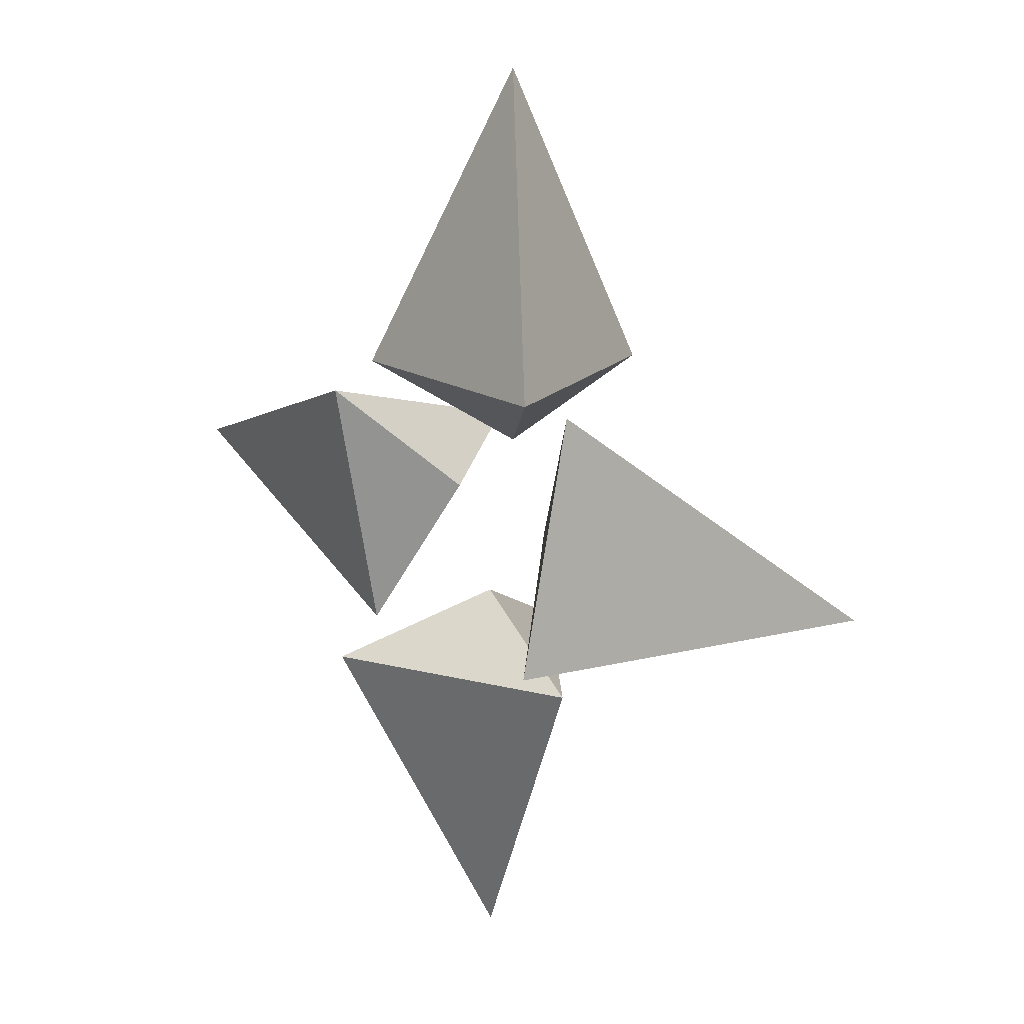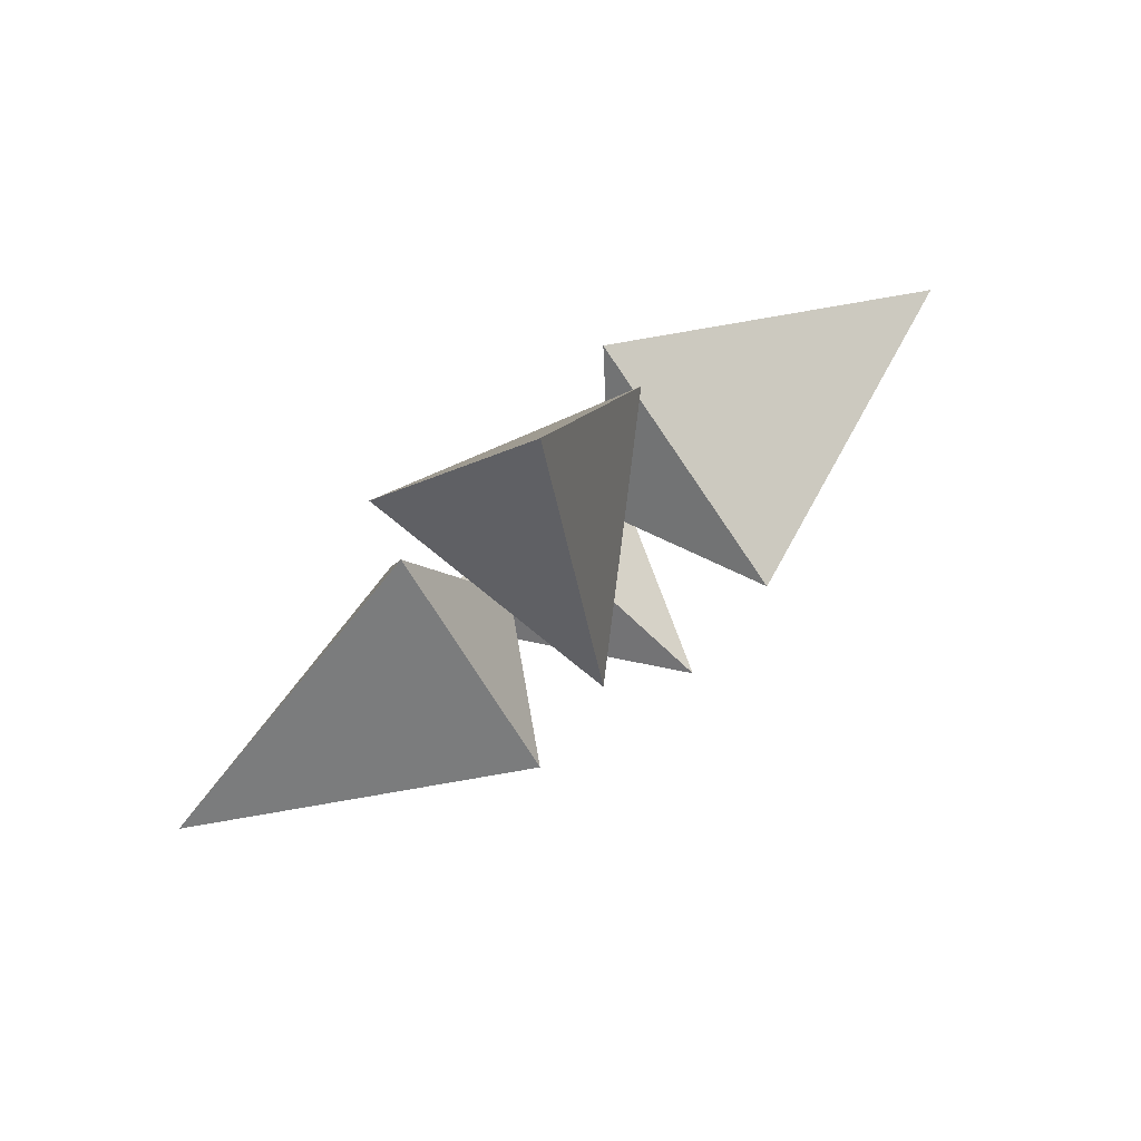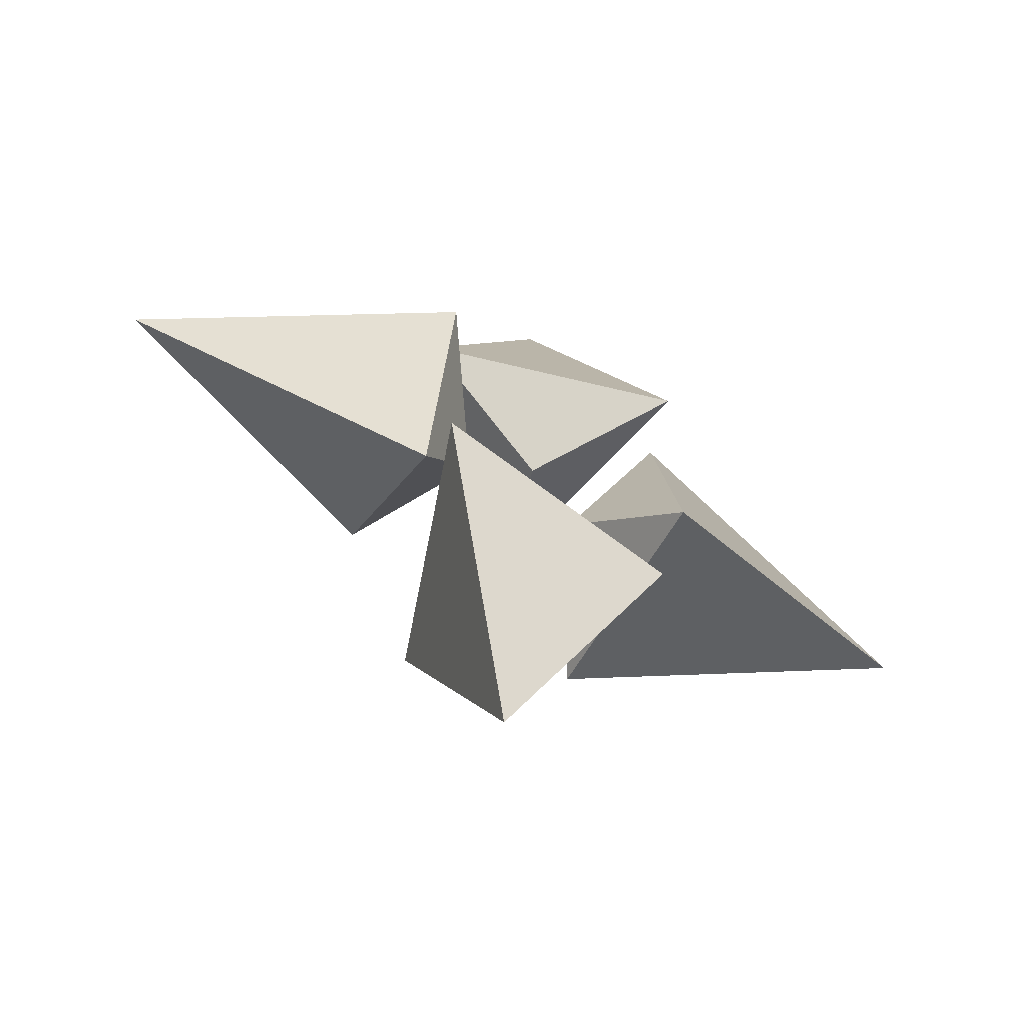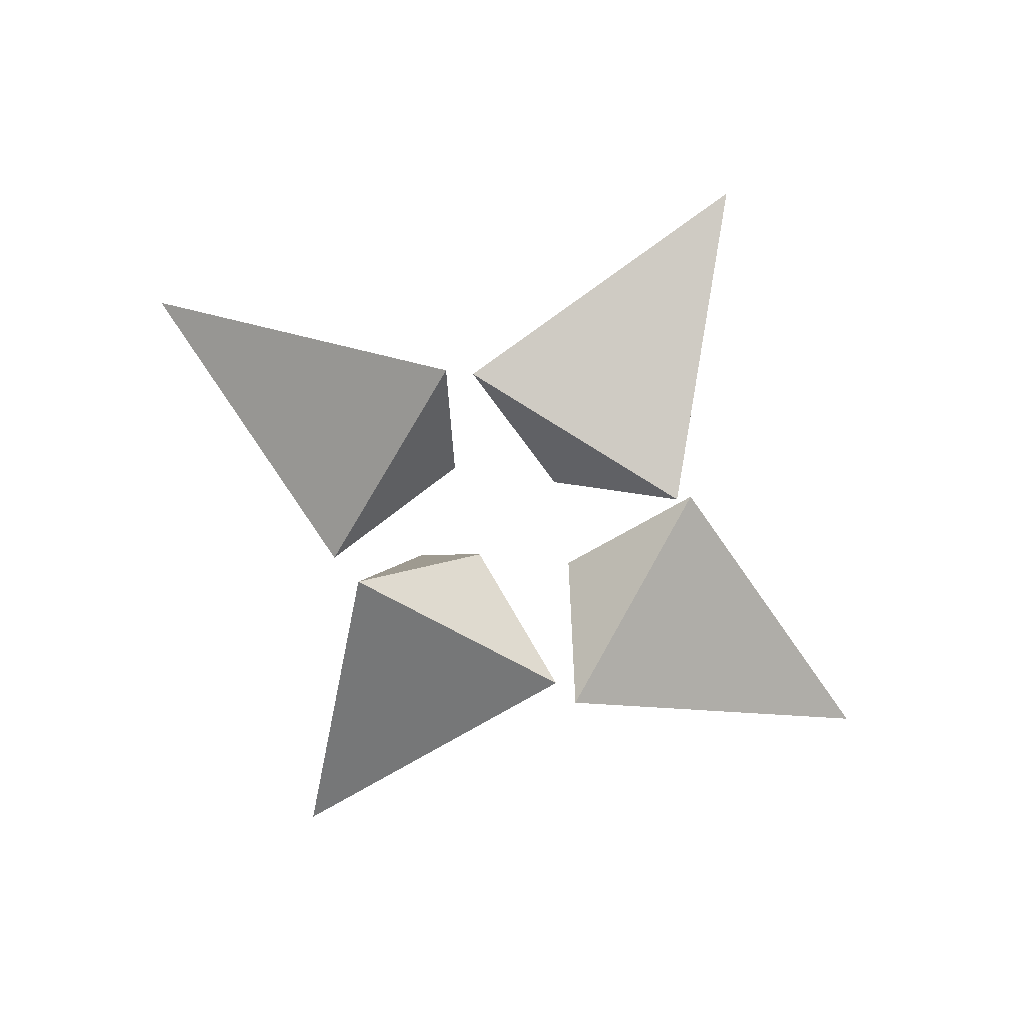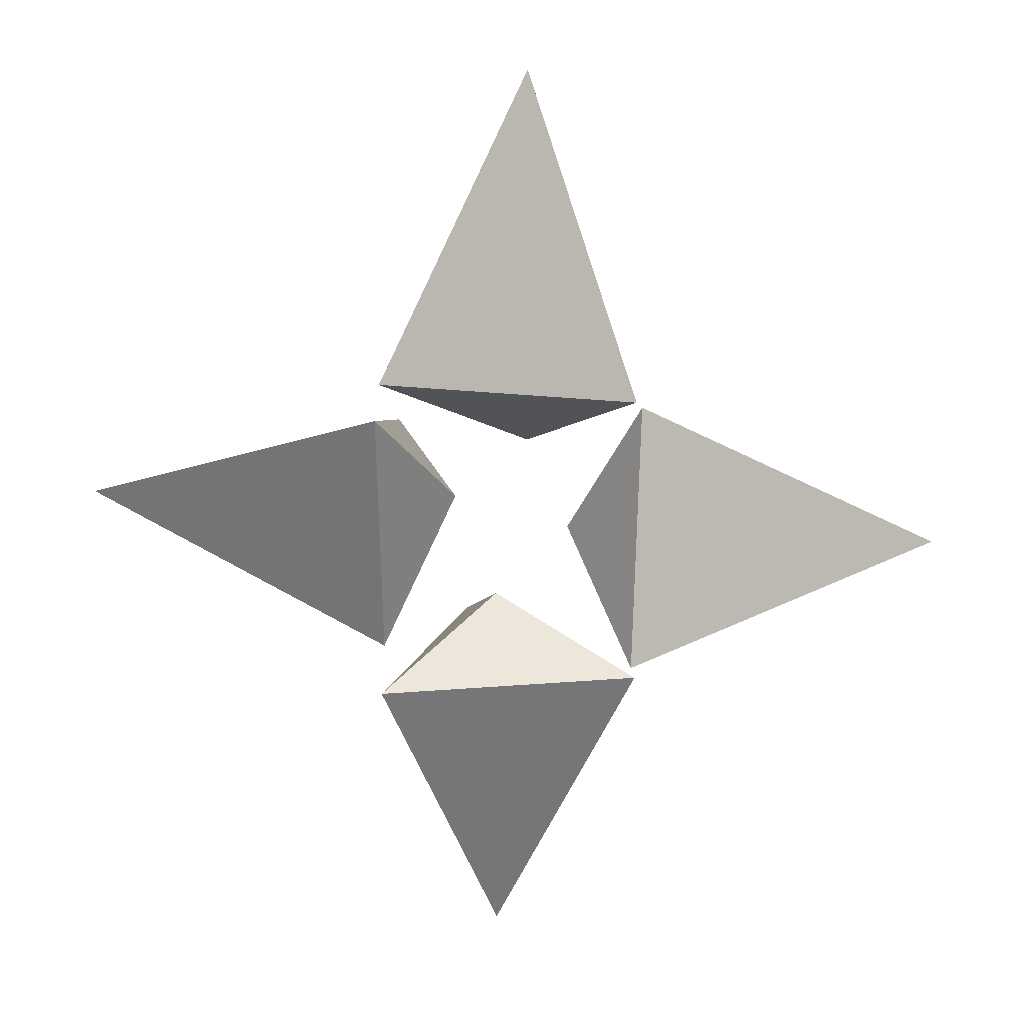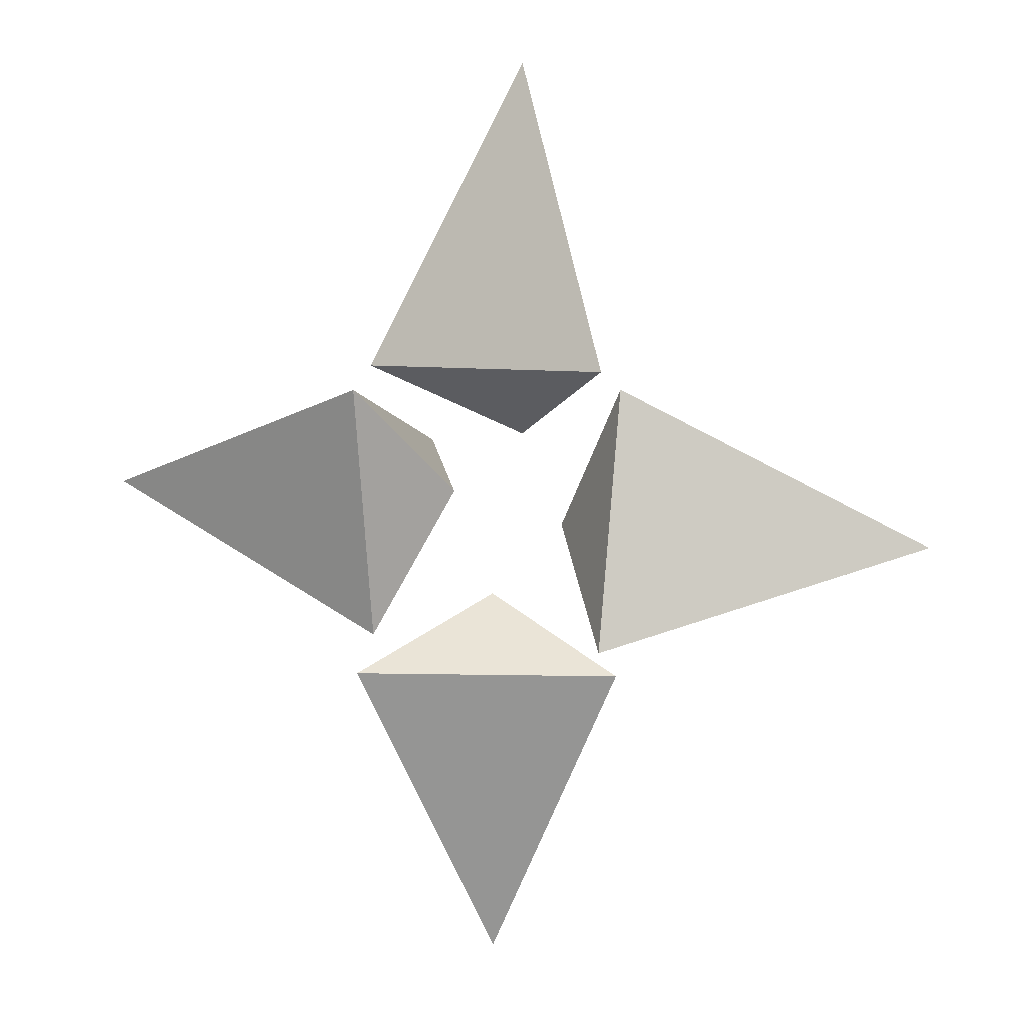
<metadata>
{"format":"obj","ext":"obj","renderer":"f3d","projection":"perspective","resolution":1024,"background":"white","views":[{"elev":15.8,"azim":-139.1,"up":"+Y"},{"elev":77.8,"azim":-35.8,"up":"+Y"},{"elev":-63.9,"azim":153.9,"up":"+Y"},{"elev":-76.4,"azim":60.0,"up":"+Z"},{"elev":17.9,"azim":-177.4,"up":"+Y"},{"elev":6.5,"azim":-163.9,"up":"+Y"}]}
</metadata>
<code>
g default
v 0 21.67 0
v 4.548 12.13 -1.72
v -3.454 12.13 -3.454
v -1.271 12.13 4.523
v 0 9.93 -0
v -13.04 6.677 0
v -3.647 11.5 -1.72
v -3.413 3.503 -3.454
v -3.477 5.685 4.523
v -1.311 7.02 -0
v 14.05 8 0
v 4.515 3.452 -1.72
v 4.515 11.45 -3.454
v 4.515 9.271 4.523
v 2.31 8 -0
v 1 -7.048 0
v -3.548 2.485 -1.72
v 4.454 2.485 -3.454
v 2.271 2.485 4.523
v 1 4.69 -0
v 0 21.67 0
v 4.548 12.13 -1.72
v -3.454 12.13 -3.454
v -1.271 12.13 4.523
v 0 9.93 -0
v -13.04 6.677 0
v -3.647 11.5 -1.72
v -3.413 3.503 -3.454
v -3.477 5.685 4.523
v -1.311 7.02 -0
v 14.05 8 0
v 4.515 3.452 -1.72
v 4.515 11.45 -3.454
v 4.515 9.271 4.523
v 2.31 8 -0
v 1 -7.048 0
v -3.548 2.485 -1.72
v 4.454 2.485 -3.454
v 2.271 2.485 4.523
v 1 4.69 -0
g PolySpikeSimple8
f 1 4 2
f 2 5 3
f 1 3 4
f 2 3 1
f 4 5 2
f 3 5 4
f 6 9 7
f 7 10 8
f 6 8 9
f 7 8 6
f 9 10 7
f 8 10 9
f 11 14 12
f 12 15 13
f 11 13 14
f 12 13 11
f 14 15 12
f 13 15 14
f 16 19 17
f 17 20 18
f 16 18 19
f 17 18 16
f 19 20 17
f 18 20 19
f 21 24 22
f 22 25 23
f 21 23 24
f 22 23 21
f 24 25 22
f 23 25 24
f 26 29 27
f 27 30 28
f 26 28 29
f 27 28 26
f 29 30 27
f 28 30 29
f 31 34 32
f 32 35 33
f 31 33 34
f 32 33 31
f 34 35 32
f 33 35 34
f 36 39 37
f 37 40 38
f 36 38 39
f 37 38 36
f 39 40 37
f 38 40 39

</code>
